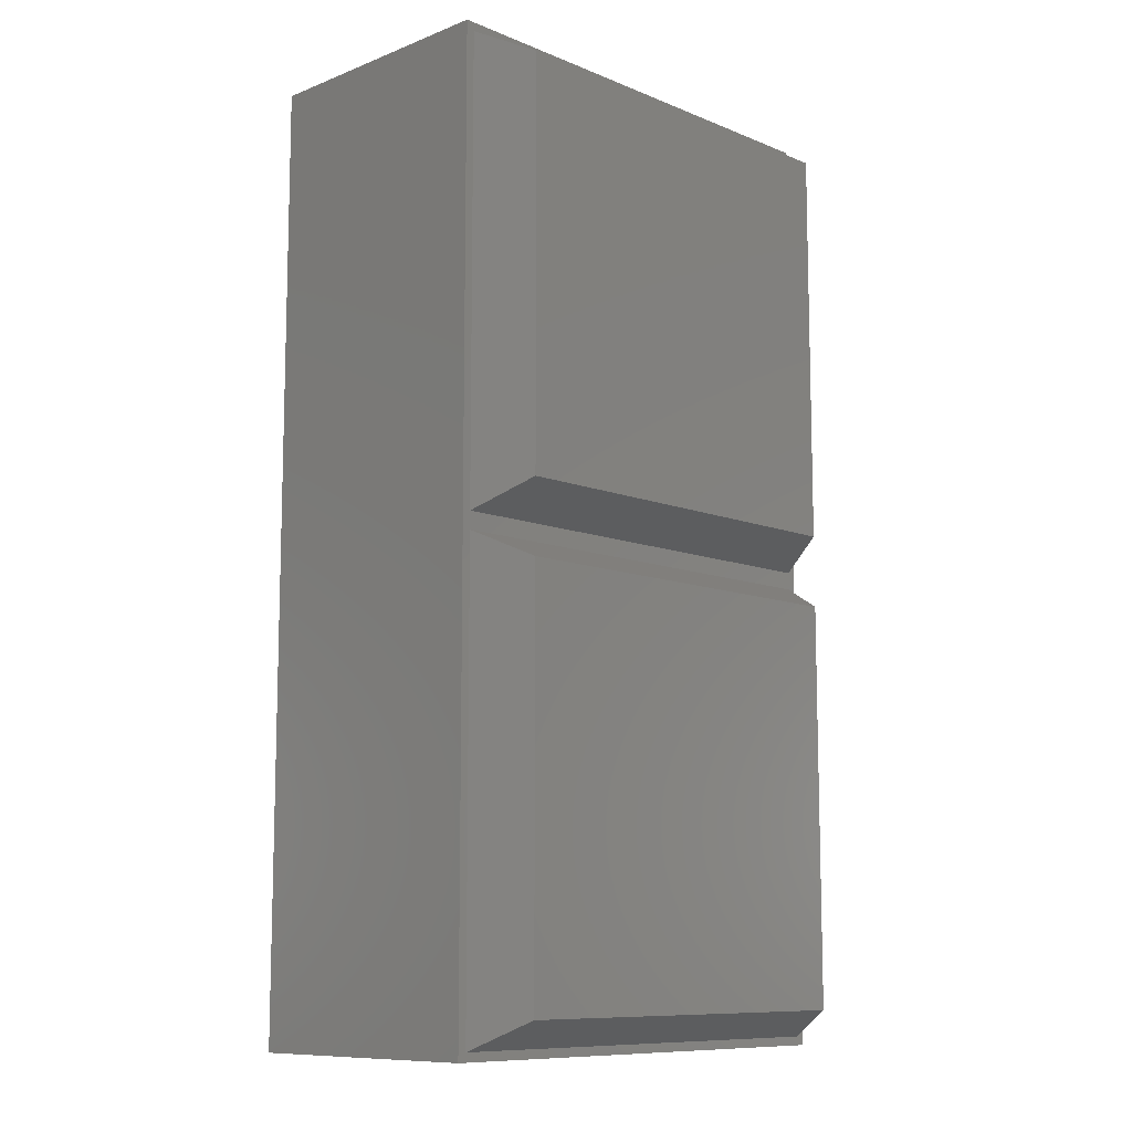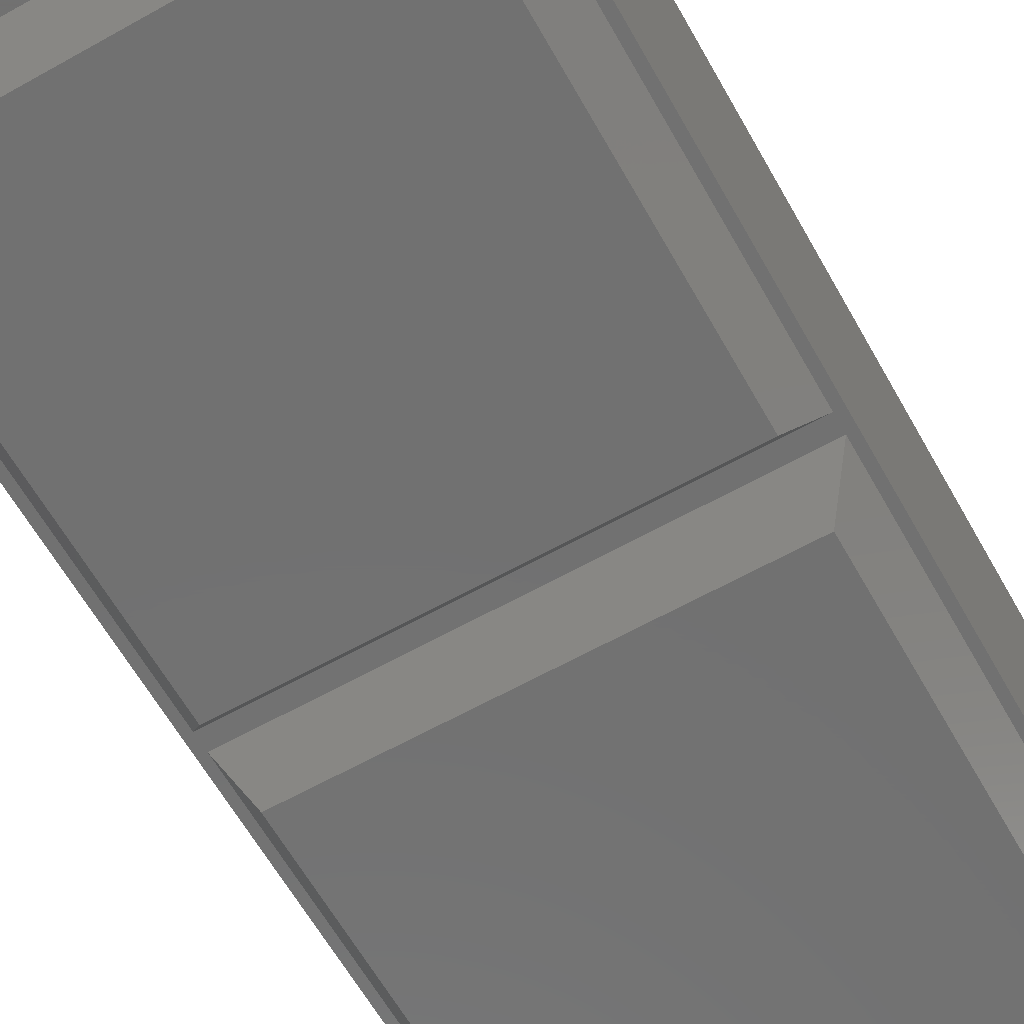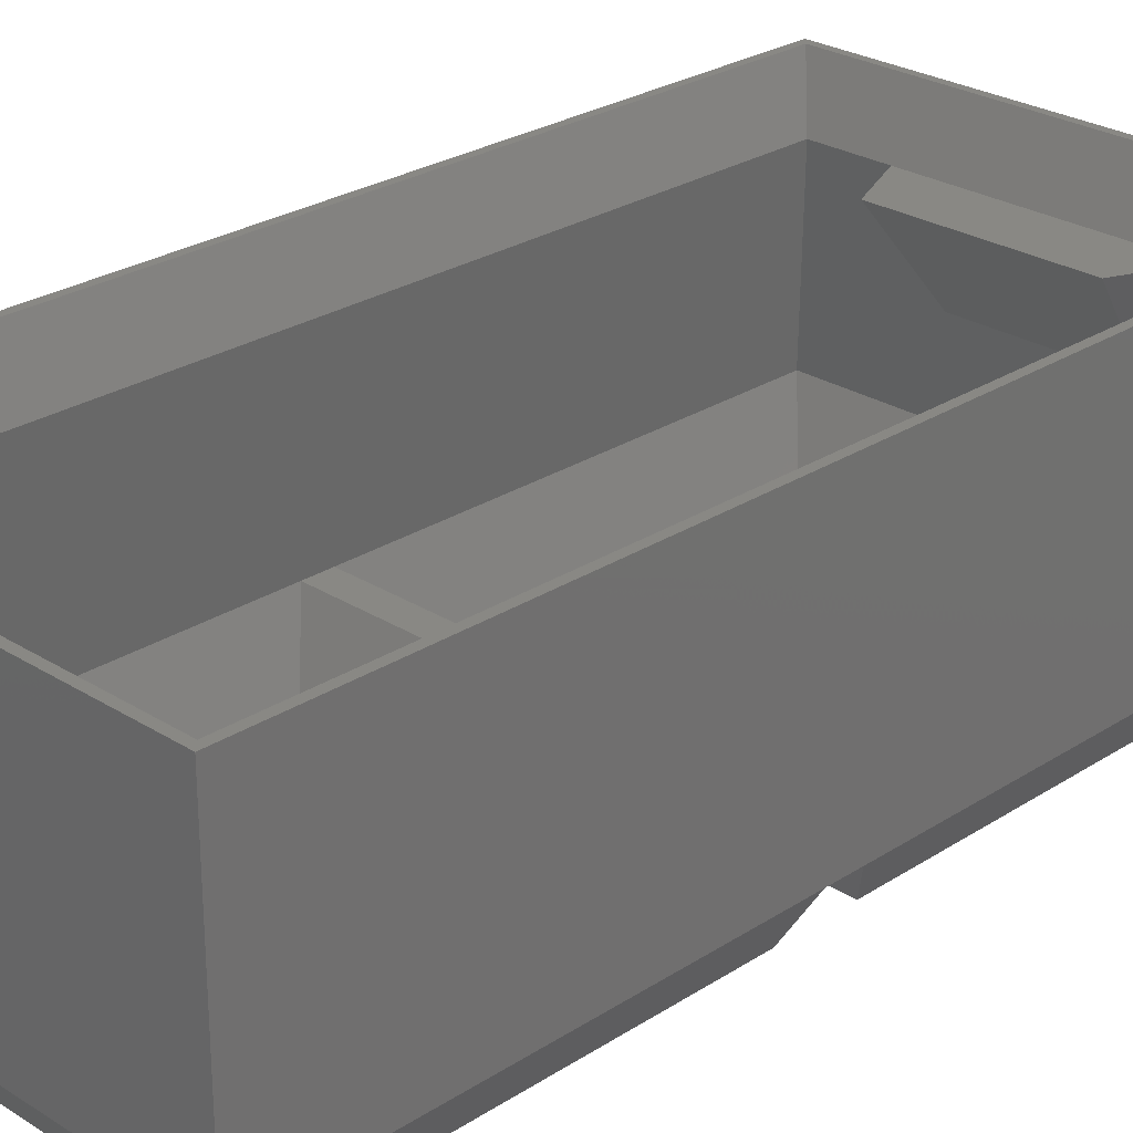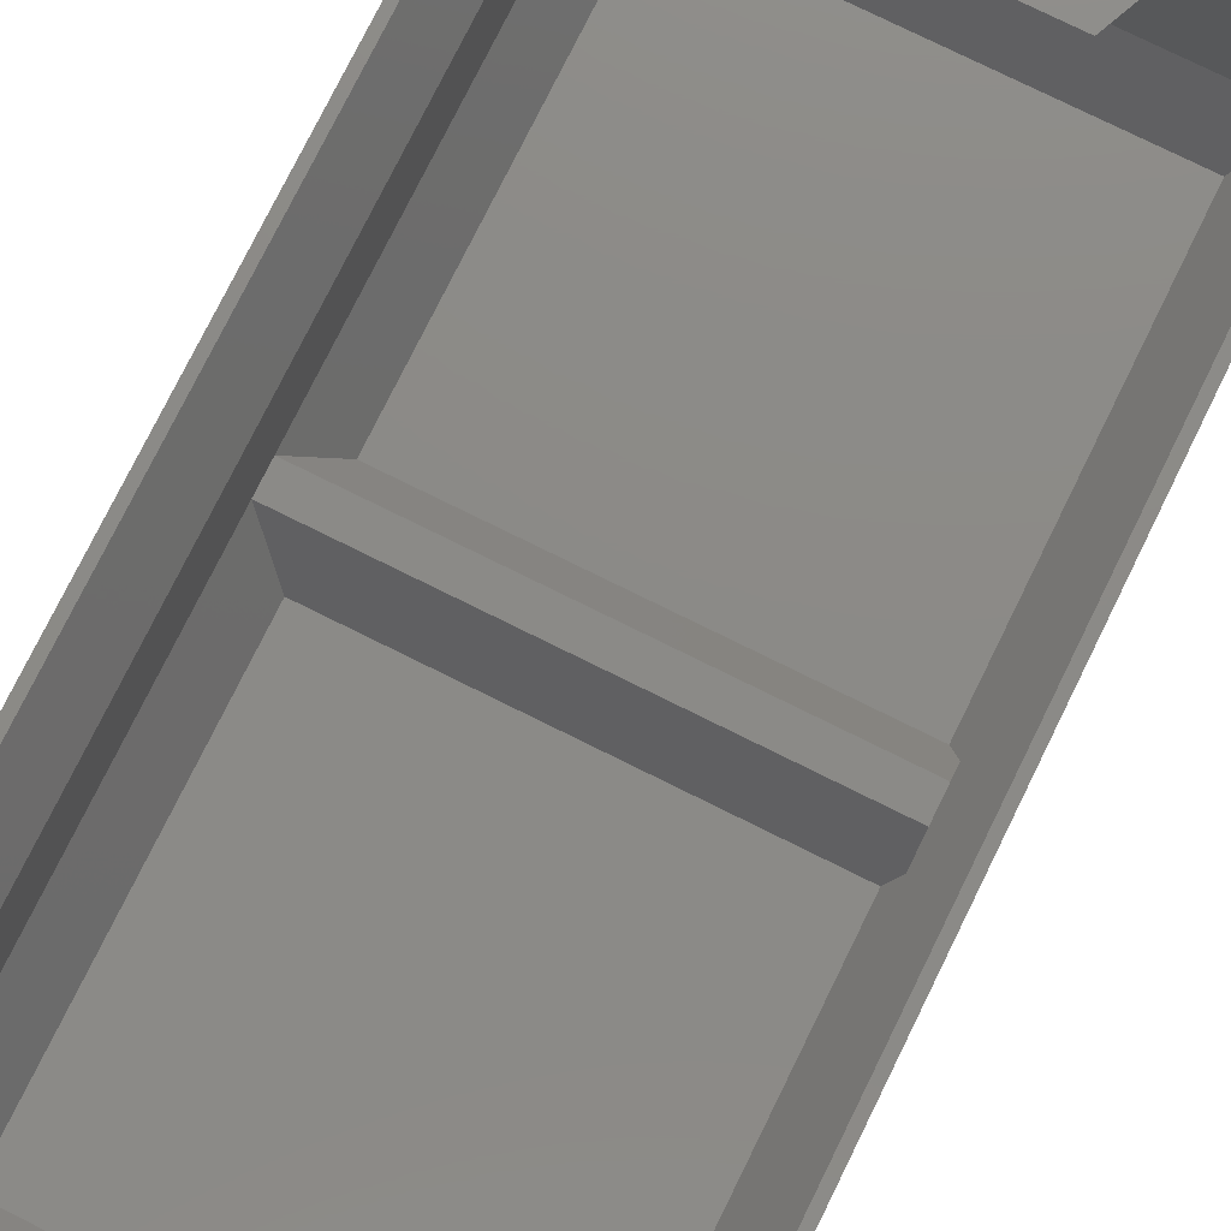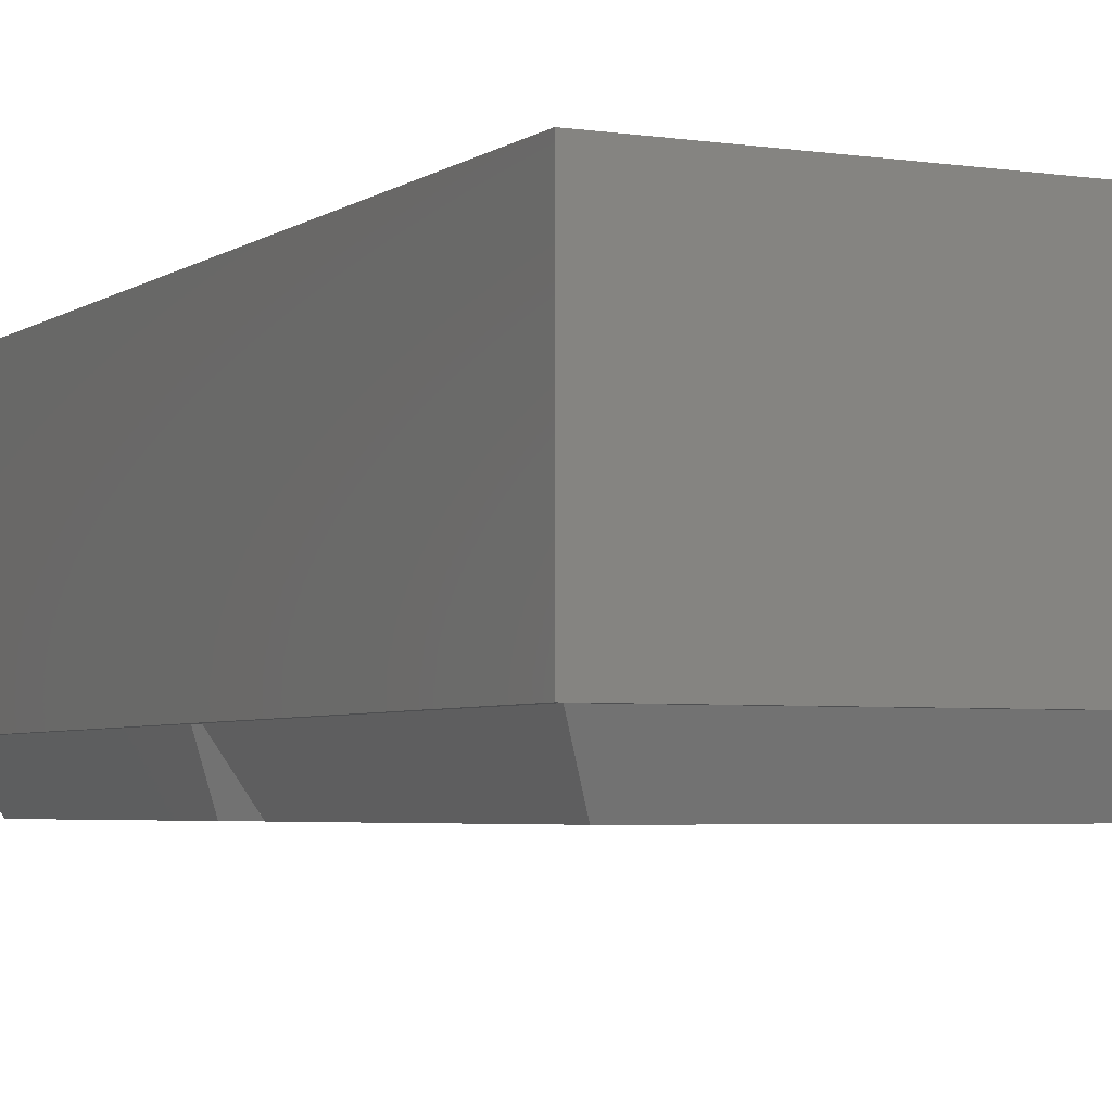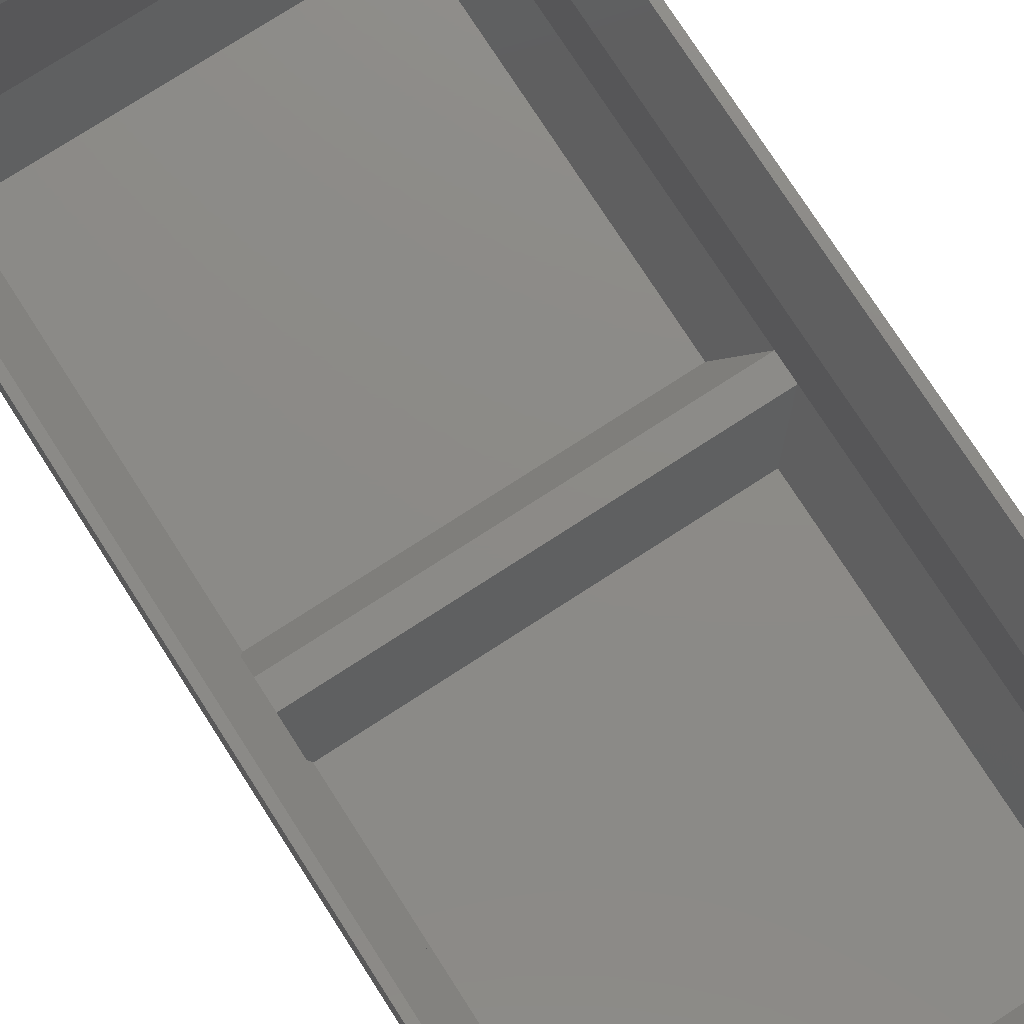
<metadata>
{"format":"stl","ext":"stl","renderer":"f3d","projection":"perspective","resolution":1024,"background":"white","views":[{"elev":-10.1,"azim":134.3,"up":"+Y"},{"elev":-63.1,"azim":29.5,"up":"+Z"},{"elev":26.4,"azim":-135.3,"up":"+Z"},{"elev":77.5,"azim":-153.7,"up":"+Z"},{"elev":-4.0,"azim":153.5,"up":"+Z"},{"elev":77.0,"azim":-32.8,"up":"+Z"}]}
</metadata>
<code>
# stl→obj: 54 verts, 104 faces
v 4.6 4.6 0
v 55.4 55.4 0
v 55.4 4.6 0
v 4.6 55.4 0
v 5.8 54.2 1.5
v 54.2 5.8 1.5
v 54.2 54.2 1.5
v 5.8 5.8 1.5
v 1.1 58.9 7
v 58.9 61.1 7
v 58.9 58.9 7
v 1.1 61.1 7
v 60 0 7
v 58.9 1.1 7
v 1.1 1.1 7
v 0 0 7
v 0 120 7
v 60 120 7
v 58.9 118.9 7
v 1.1 118.9 7
v 1.8 1.8 9.5
v 58.2 1.8 9.5
v 58.2 58.2 9.5
v 1.8 58.2 9.5
v 4.6 64.6 0
v 55.4 115.4 0
v 55.4 64.6 0
v 4.6 115.4 0
v 5.8 114.2 1.5
v 54.2 65.8 1.5
v 54.2 114.2 1.5
v 5.8 65.8 1.5
v 1.8 61.8 9.5
v 58.2 61.8 9.5
v 58.2 118.2 9.5
v 1.8 118.2 9.5
v 60 0 40
v 0 0 40
v 0 120 40
v 60 120 40
v 17.5 12.5 33
v 45.98 4.5 33
v 42.5 12.5 33
v 14.02 4.5 33
v 59 119 40
v 1 119 40
v 1 1 40
v 59 1 40
v 55.5 4.5 33
v 4.5 4.5 33
v 4.5 115.5 33
v 55.5 115.5 33
v 40.45 3.09 20.73
v 19.55 3.09 20.73
f 1 2 3
f 2 1 4
f 5 6 7
f 6 5 8
f 9 10 11
f 10 9 12
f 11 13 14
f 13 15 14
f 16 9 15
f 9 16 12
f 17 12 16
f 16 15 13
f 13 11 18
f 10 18 11
f 19 18 10
f 20 18 19
f 20 17 18
f 12 17 20
f 1 14 15
f 14 1 3
f 2 9 11
f 9 2 4
f 1 9 4
f 9 1 15
f 11 3 2
f 3 11 14
f 6 21 22
f 21 6 8
f 5 23 24
f 23 5 7
f 24 8 5
f 8 24 21
f 6 23 7
f 23 6 22
f 25 26 27
f 26 25 28
f 29 30 31
f 30 29 32
f 25 10 12
f 10 25 27
f 26 20 19
f 20 26 28
f 25 20 28
f 20 25 12
f 19 27 26
f 27 19 10
f 30 33 34
f 33 30 32
f 29 35 36
f 35 29 31
f 36 32 29
f 32 36 33
f 30 35 31
f 35 30 34
f 33 23 34
f 23 33 24
f 16 37 38
f 37 16 13
f 16 39 17
f 39 16 38
f 37 18 40
f 18 37 13
f 18 39 40
f 39 18 17
f 41 42 43
f 42 41 44
f 40 45 37
f 40 46 45
f 46 39 47
f 39 46 40
f 48 37 45
f 47 37 48
f 47 38 37
f 38 47 39
f 42 48 49
f 48 42 47
f 44 47 42
f 47 44 50
f 51 45 46
f 45 51 52
f 46 50 51
f 50 46 47
f 49 45 52
f 45 49 48
f 49 53 42
f 53 22 54
f 22 53 49
f 54 50 44
f 54 21 50
f 21 54 22
f 36 52 51
f 52 36 35
f 51 33 36
f 51 24 33
f 50 24 51
f 24 50 21
f 34 52 35
f 23 52 34
f 23 49 52
f 49 23 22
f 53 41 43
f 41 53 54
f 42 53 43
f 54 44 41

</code>
